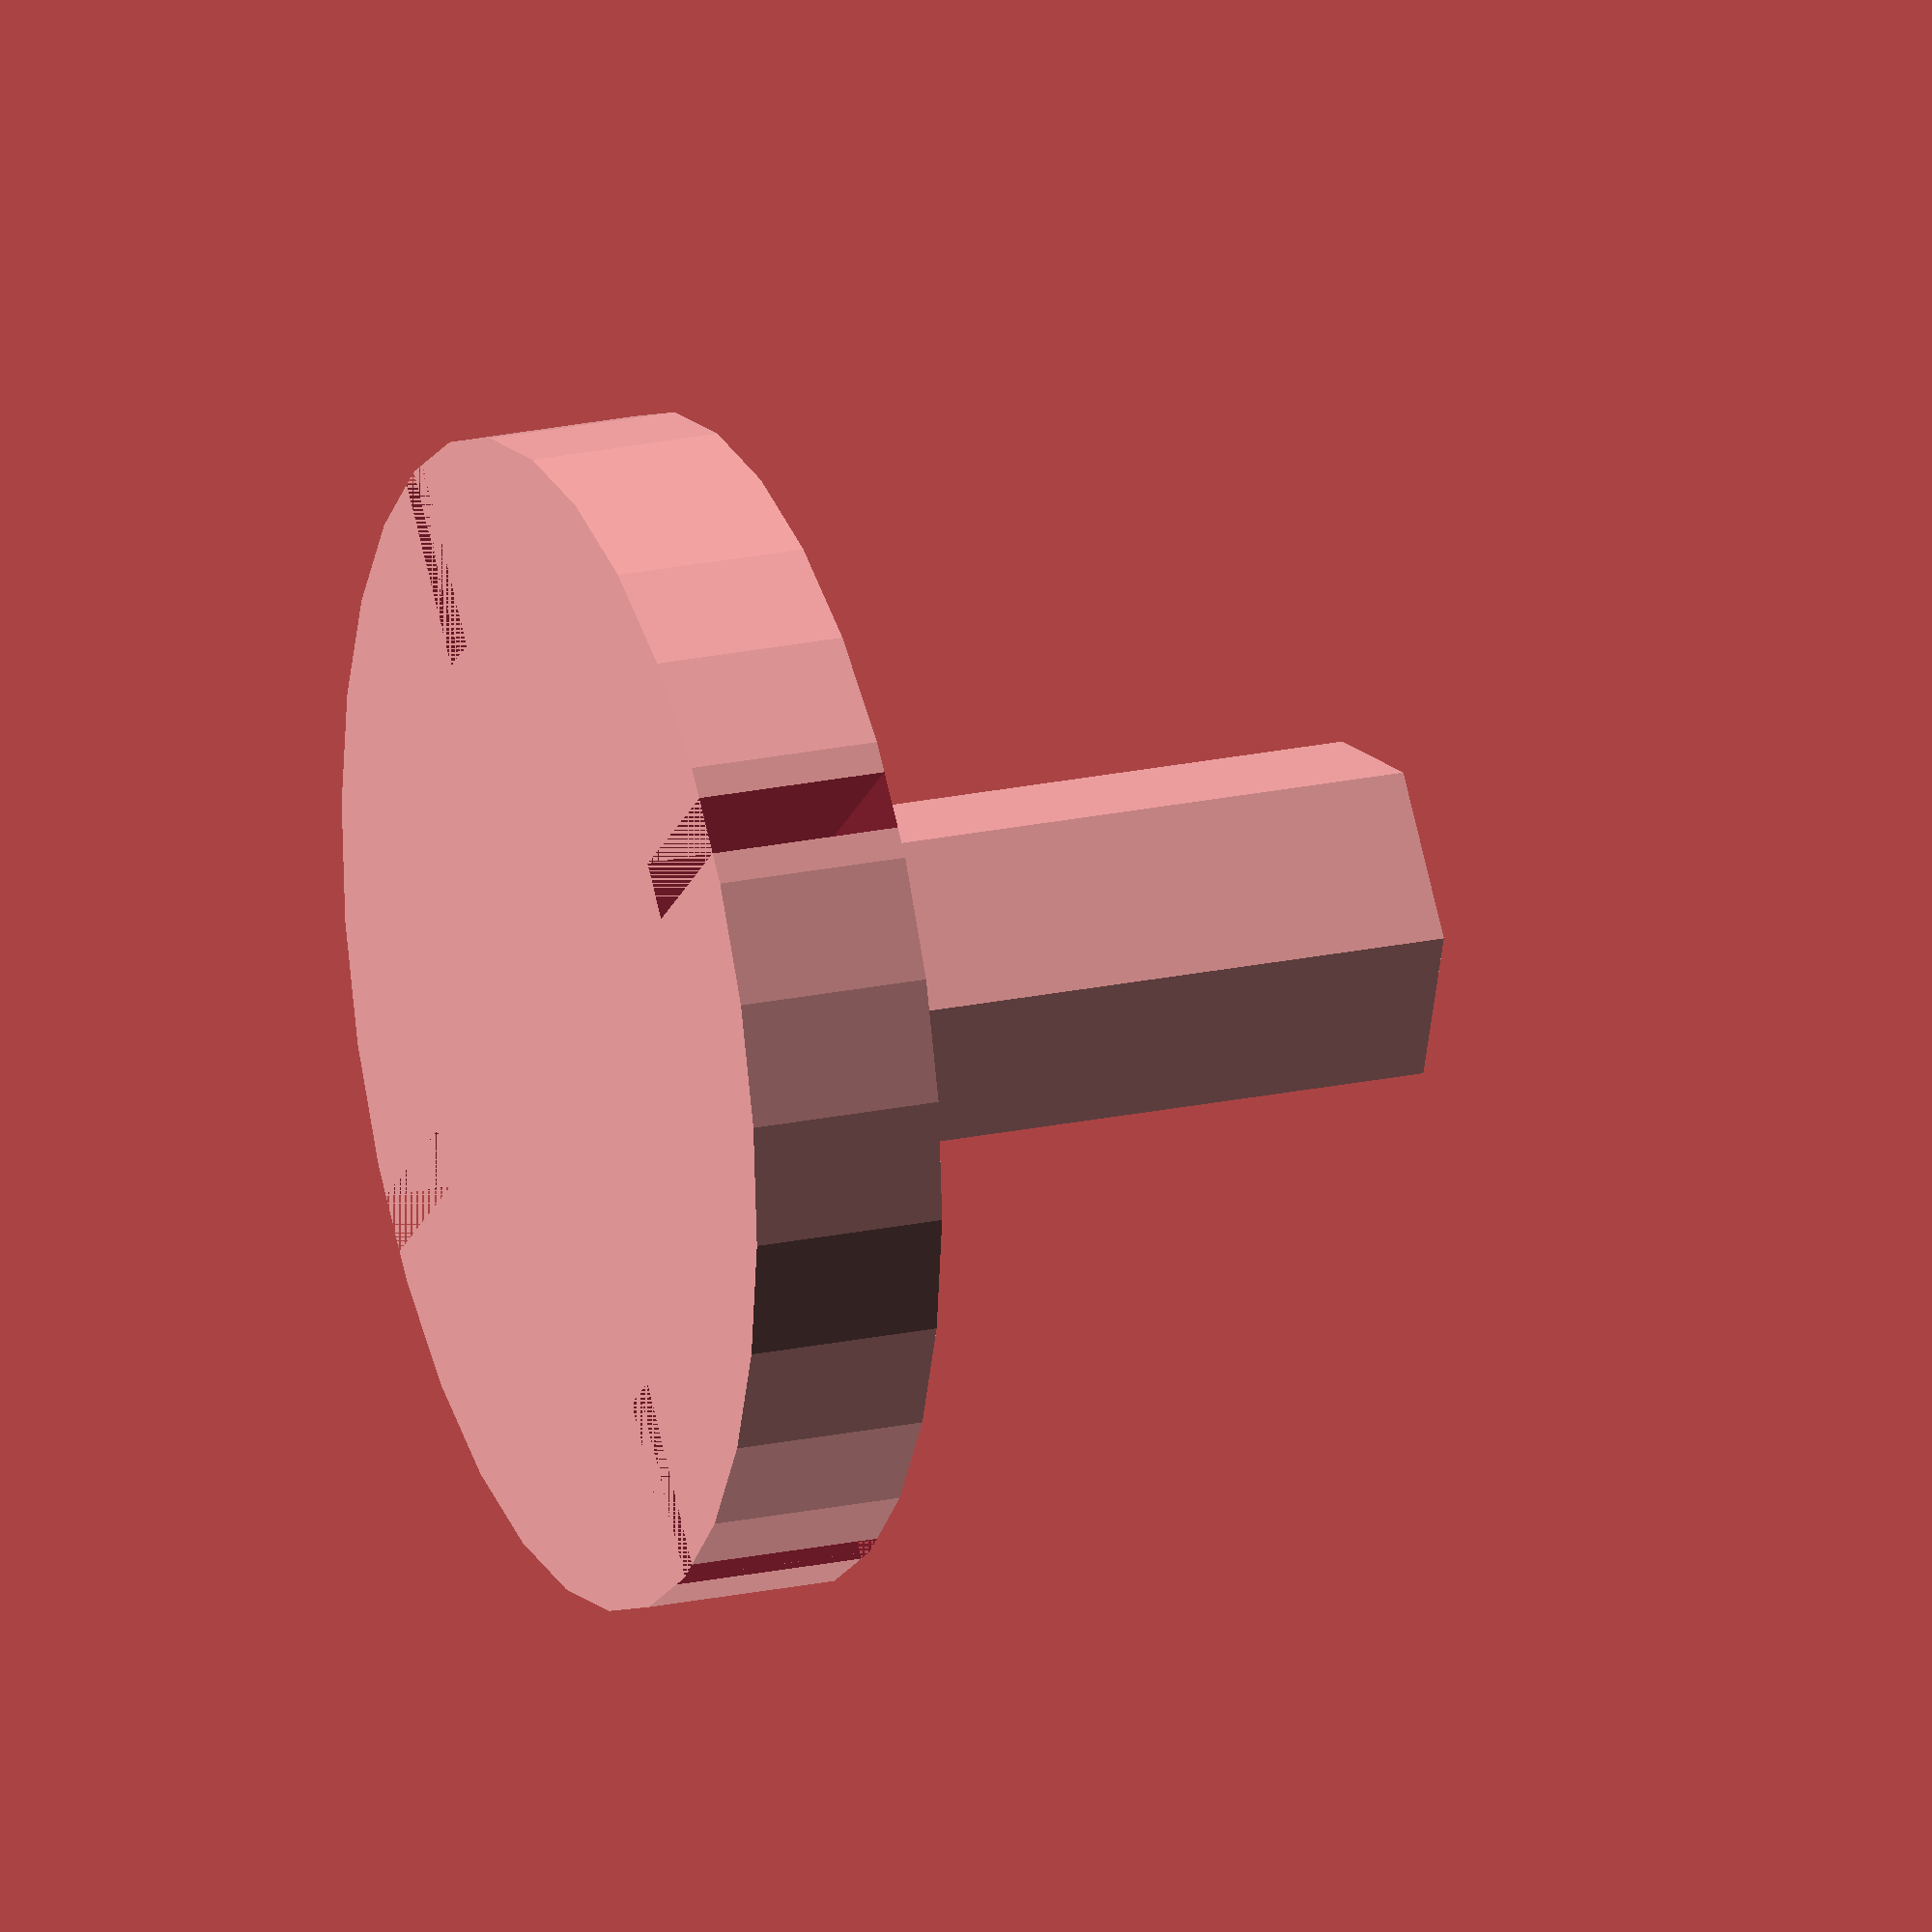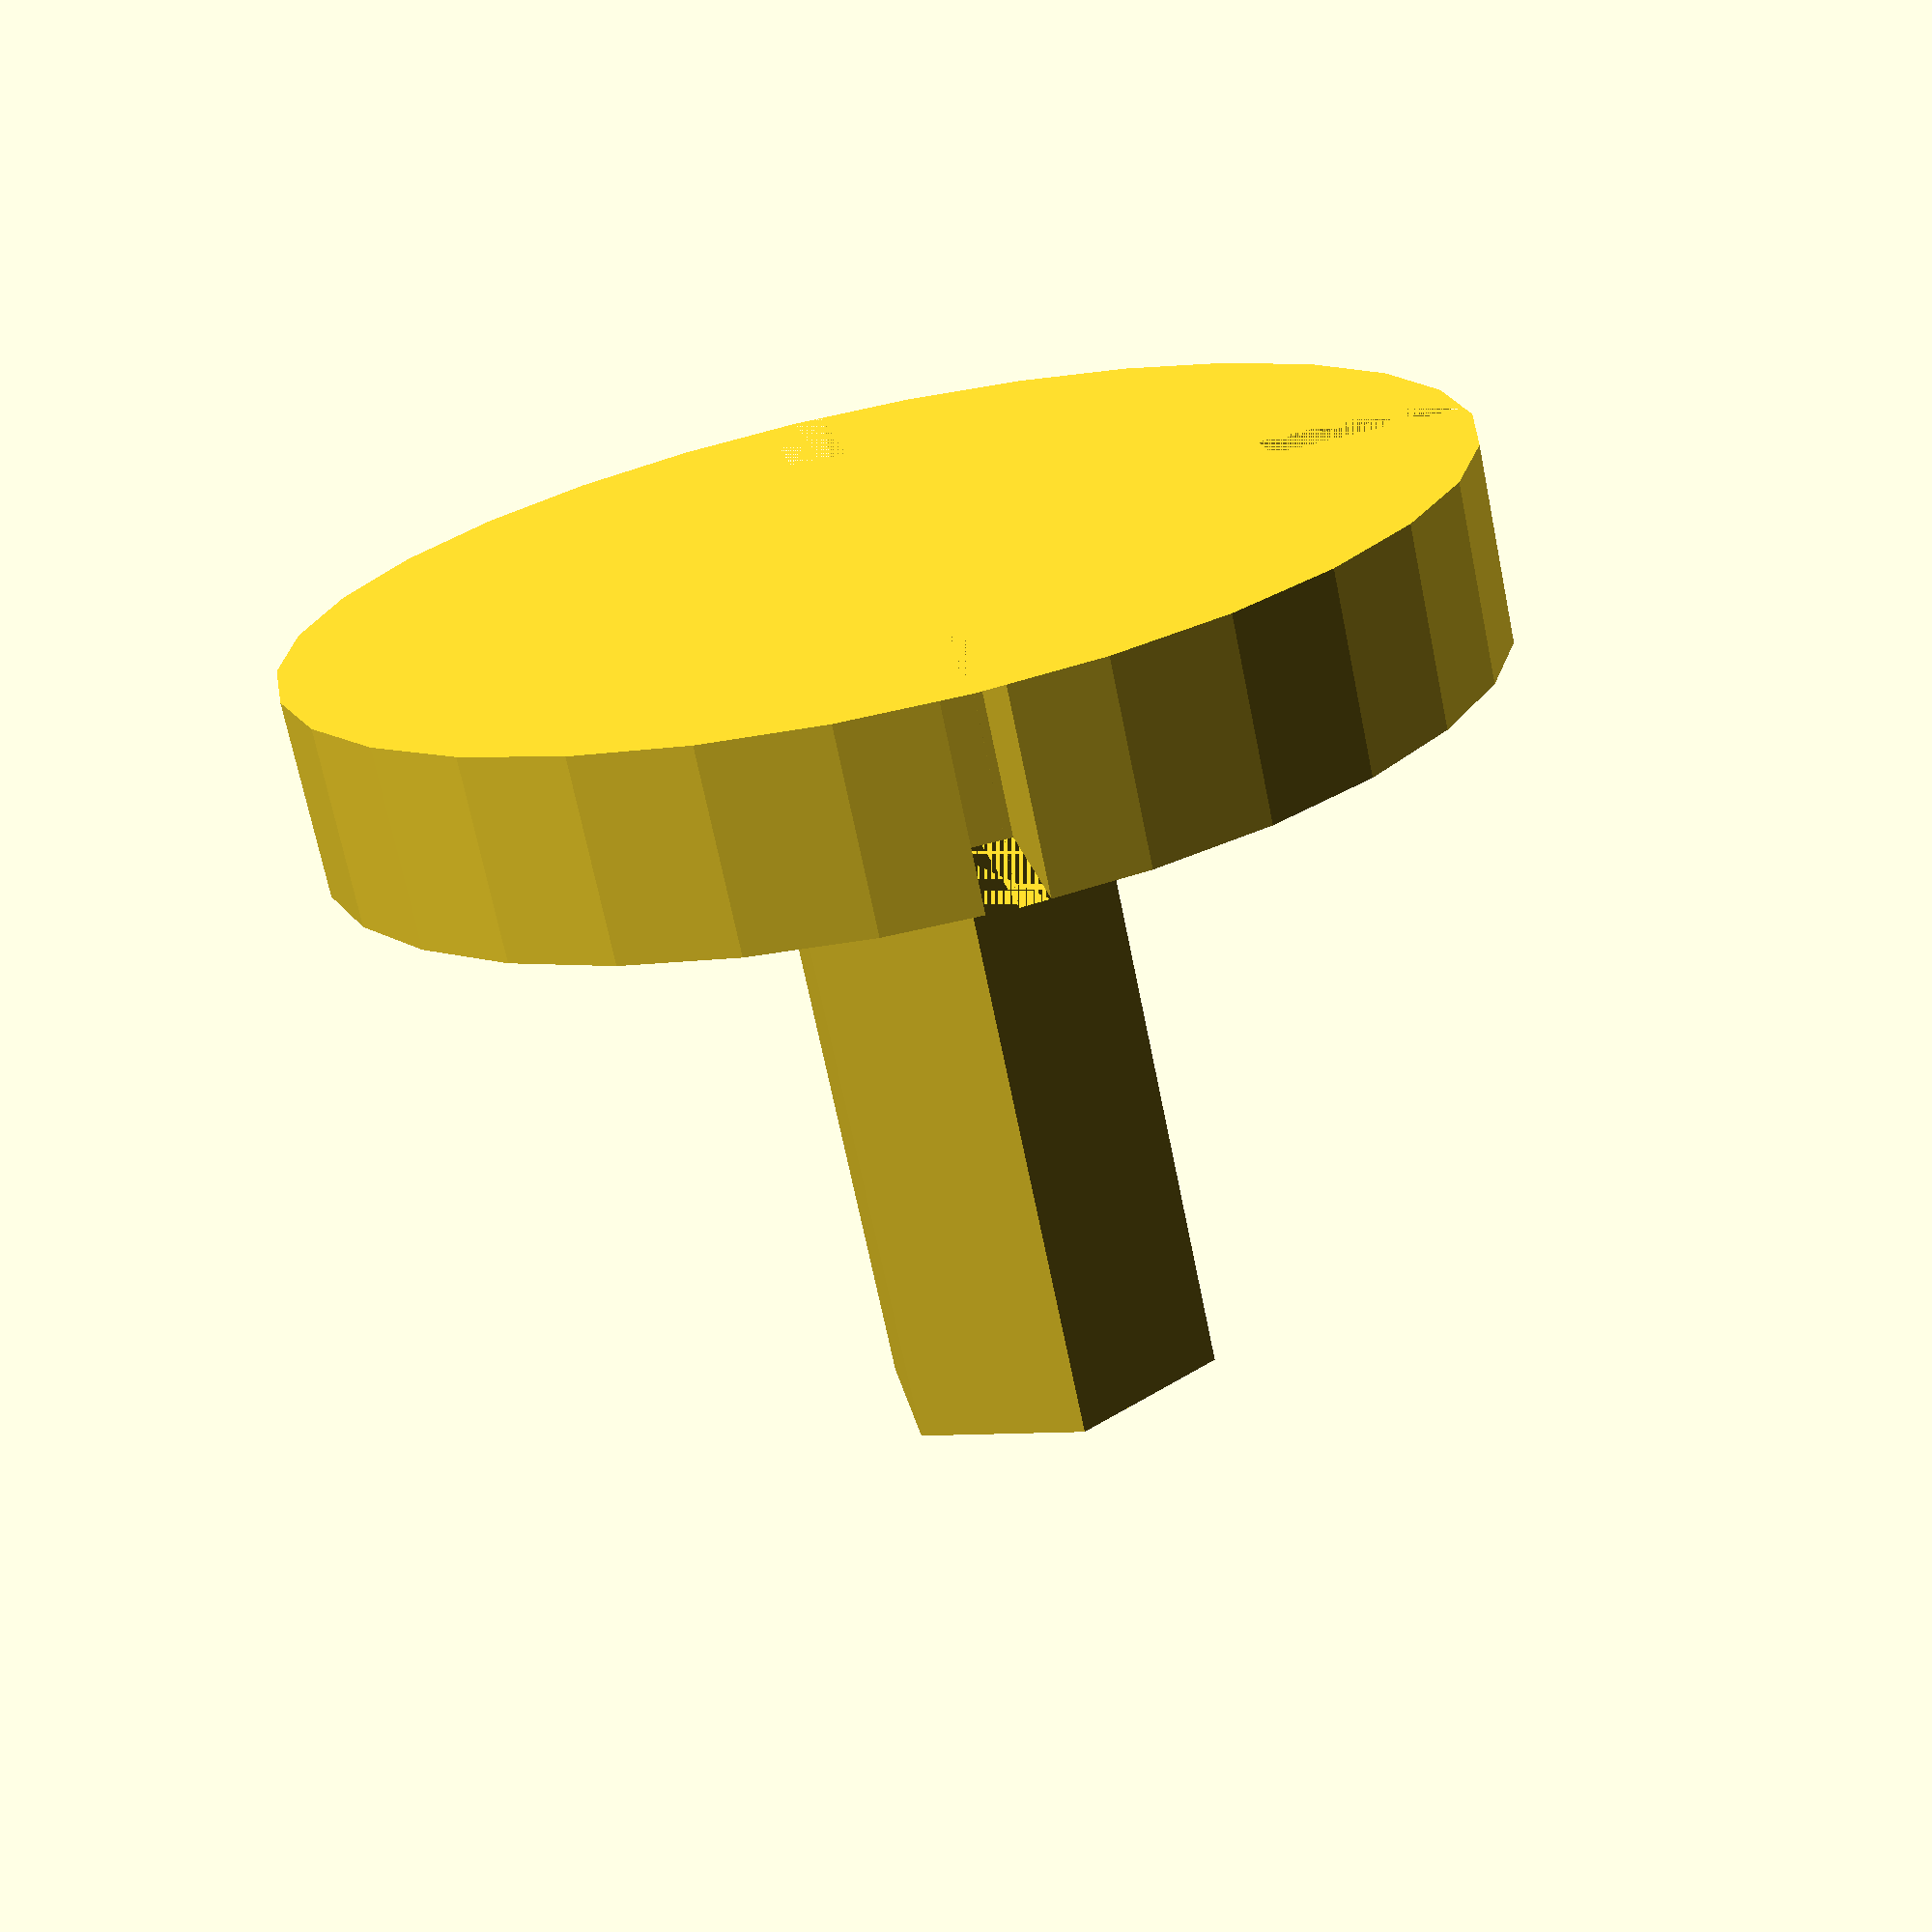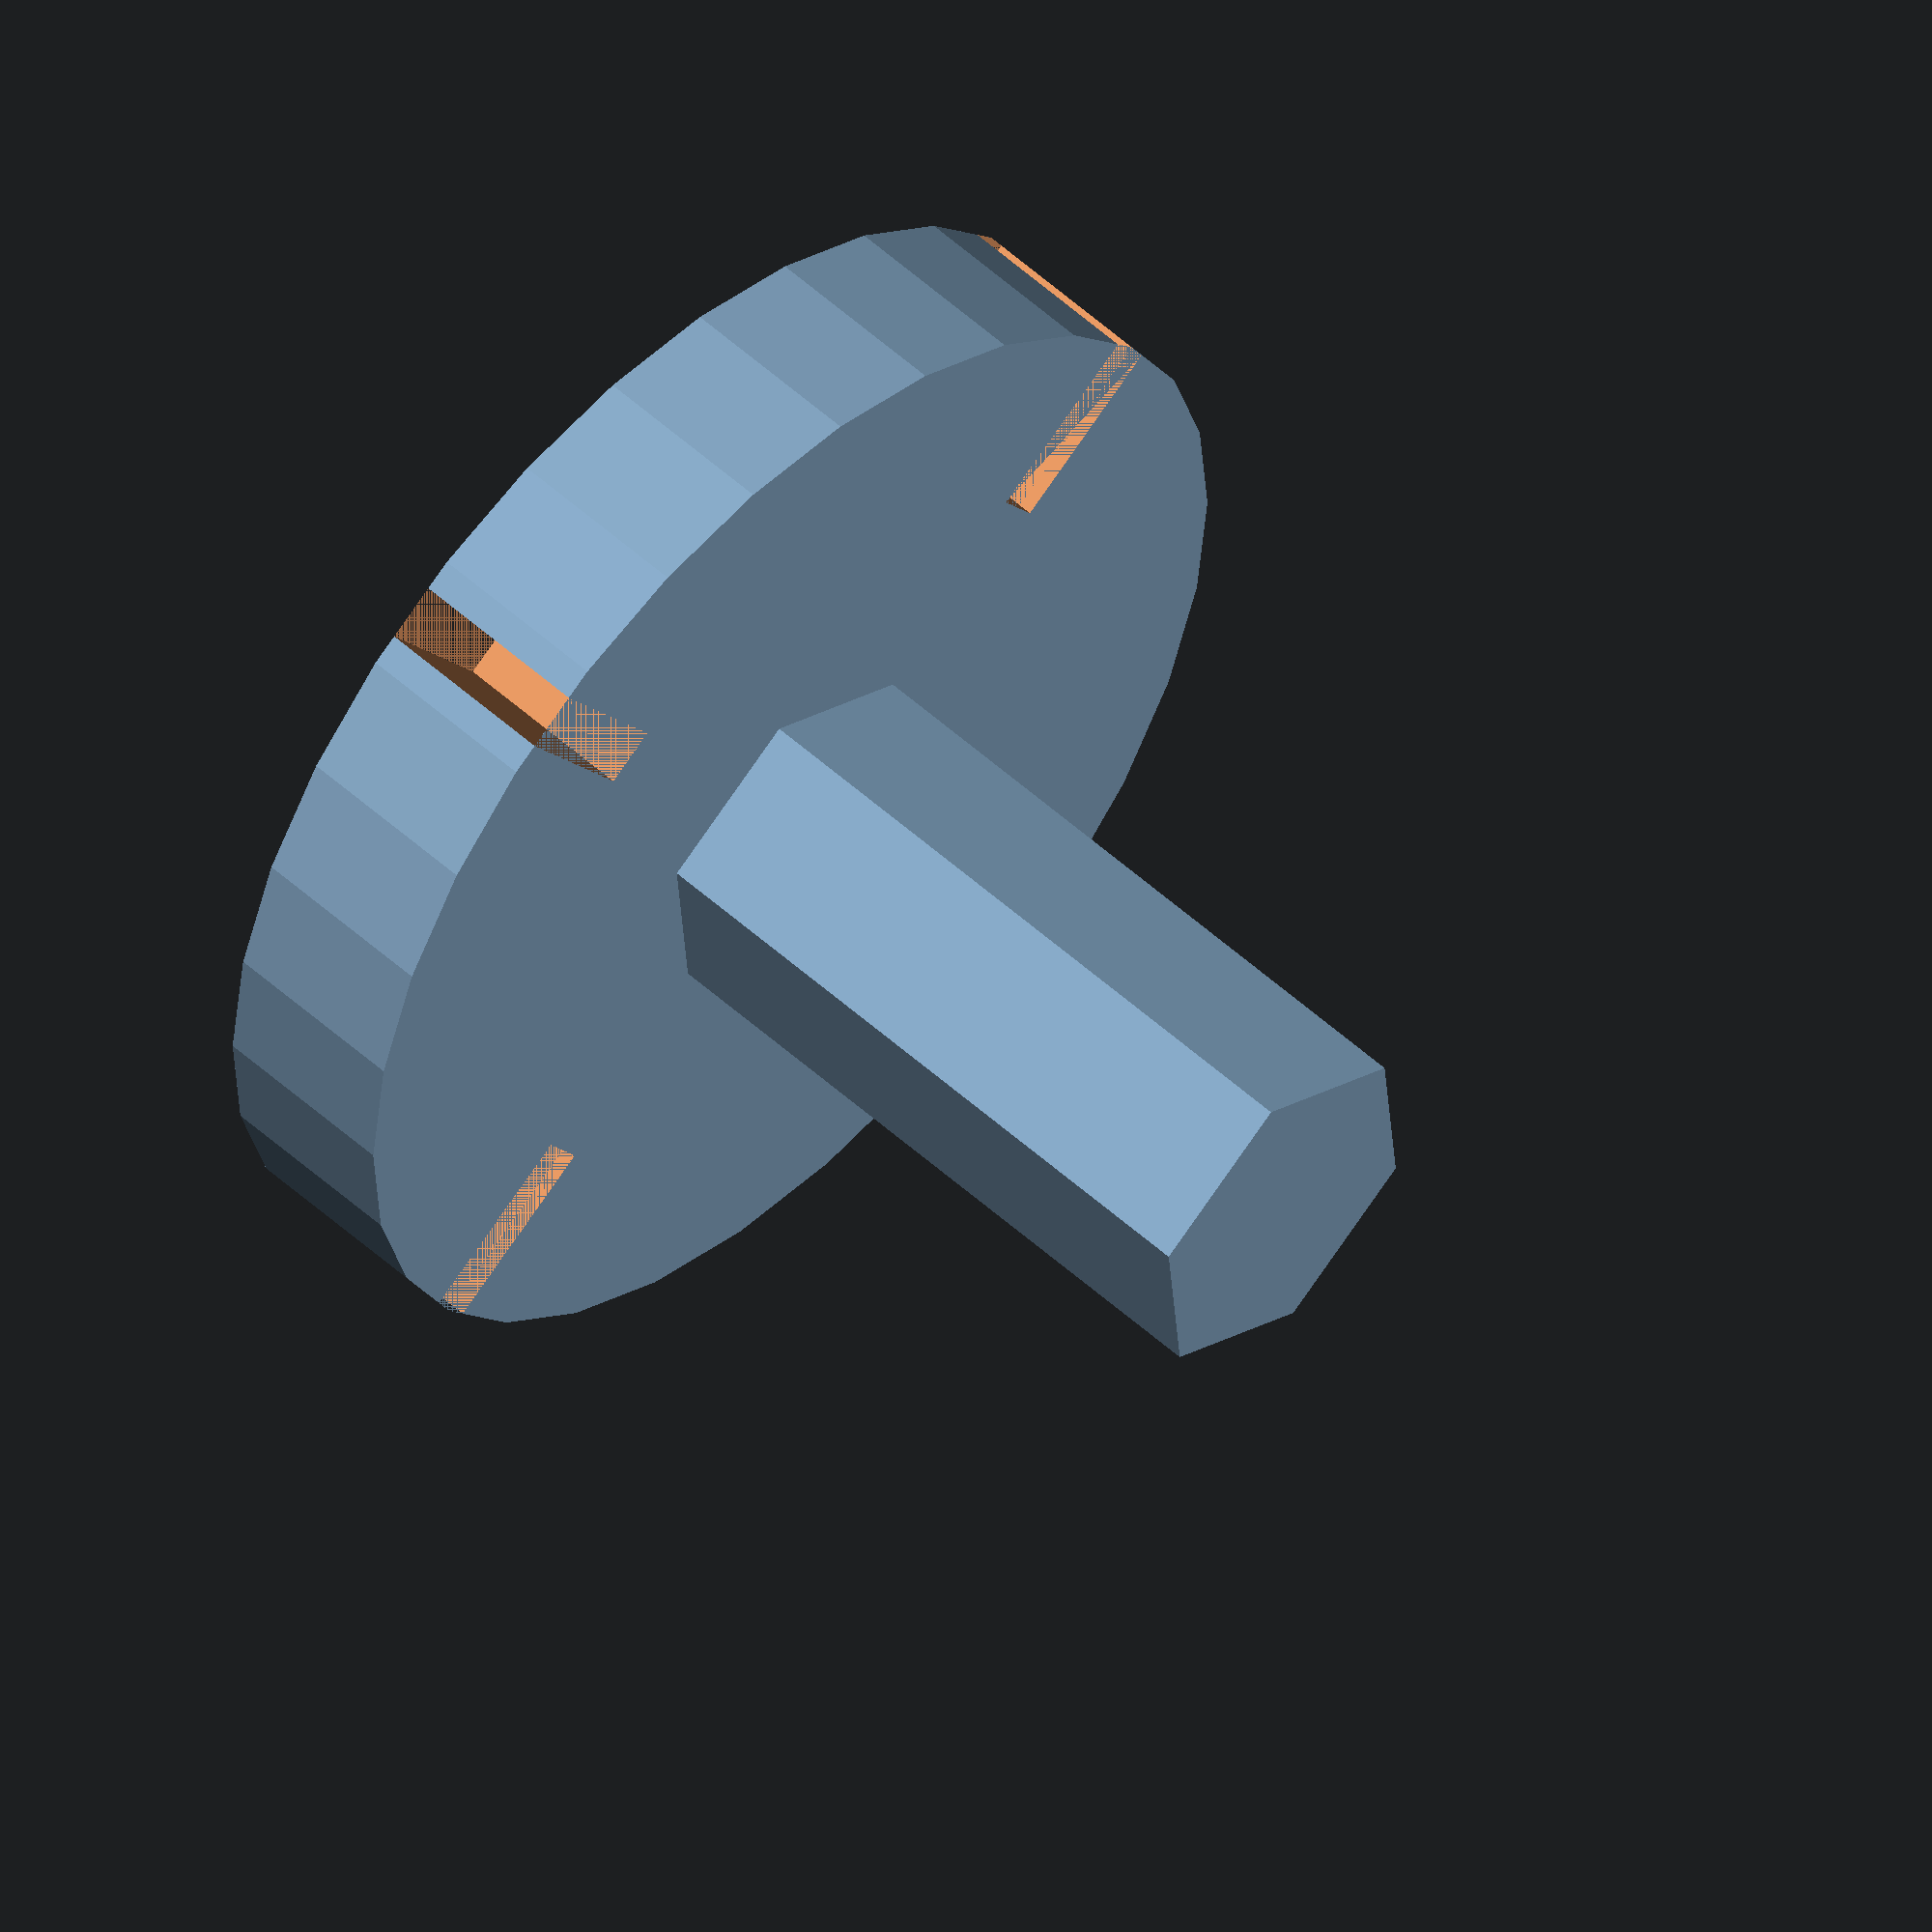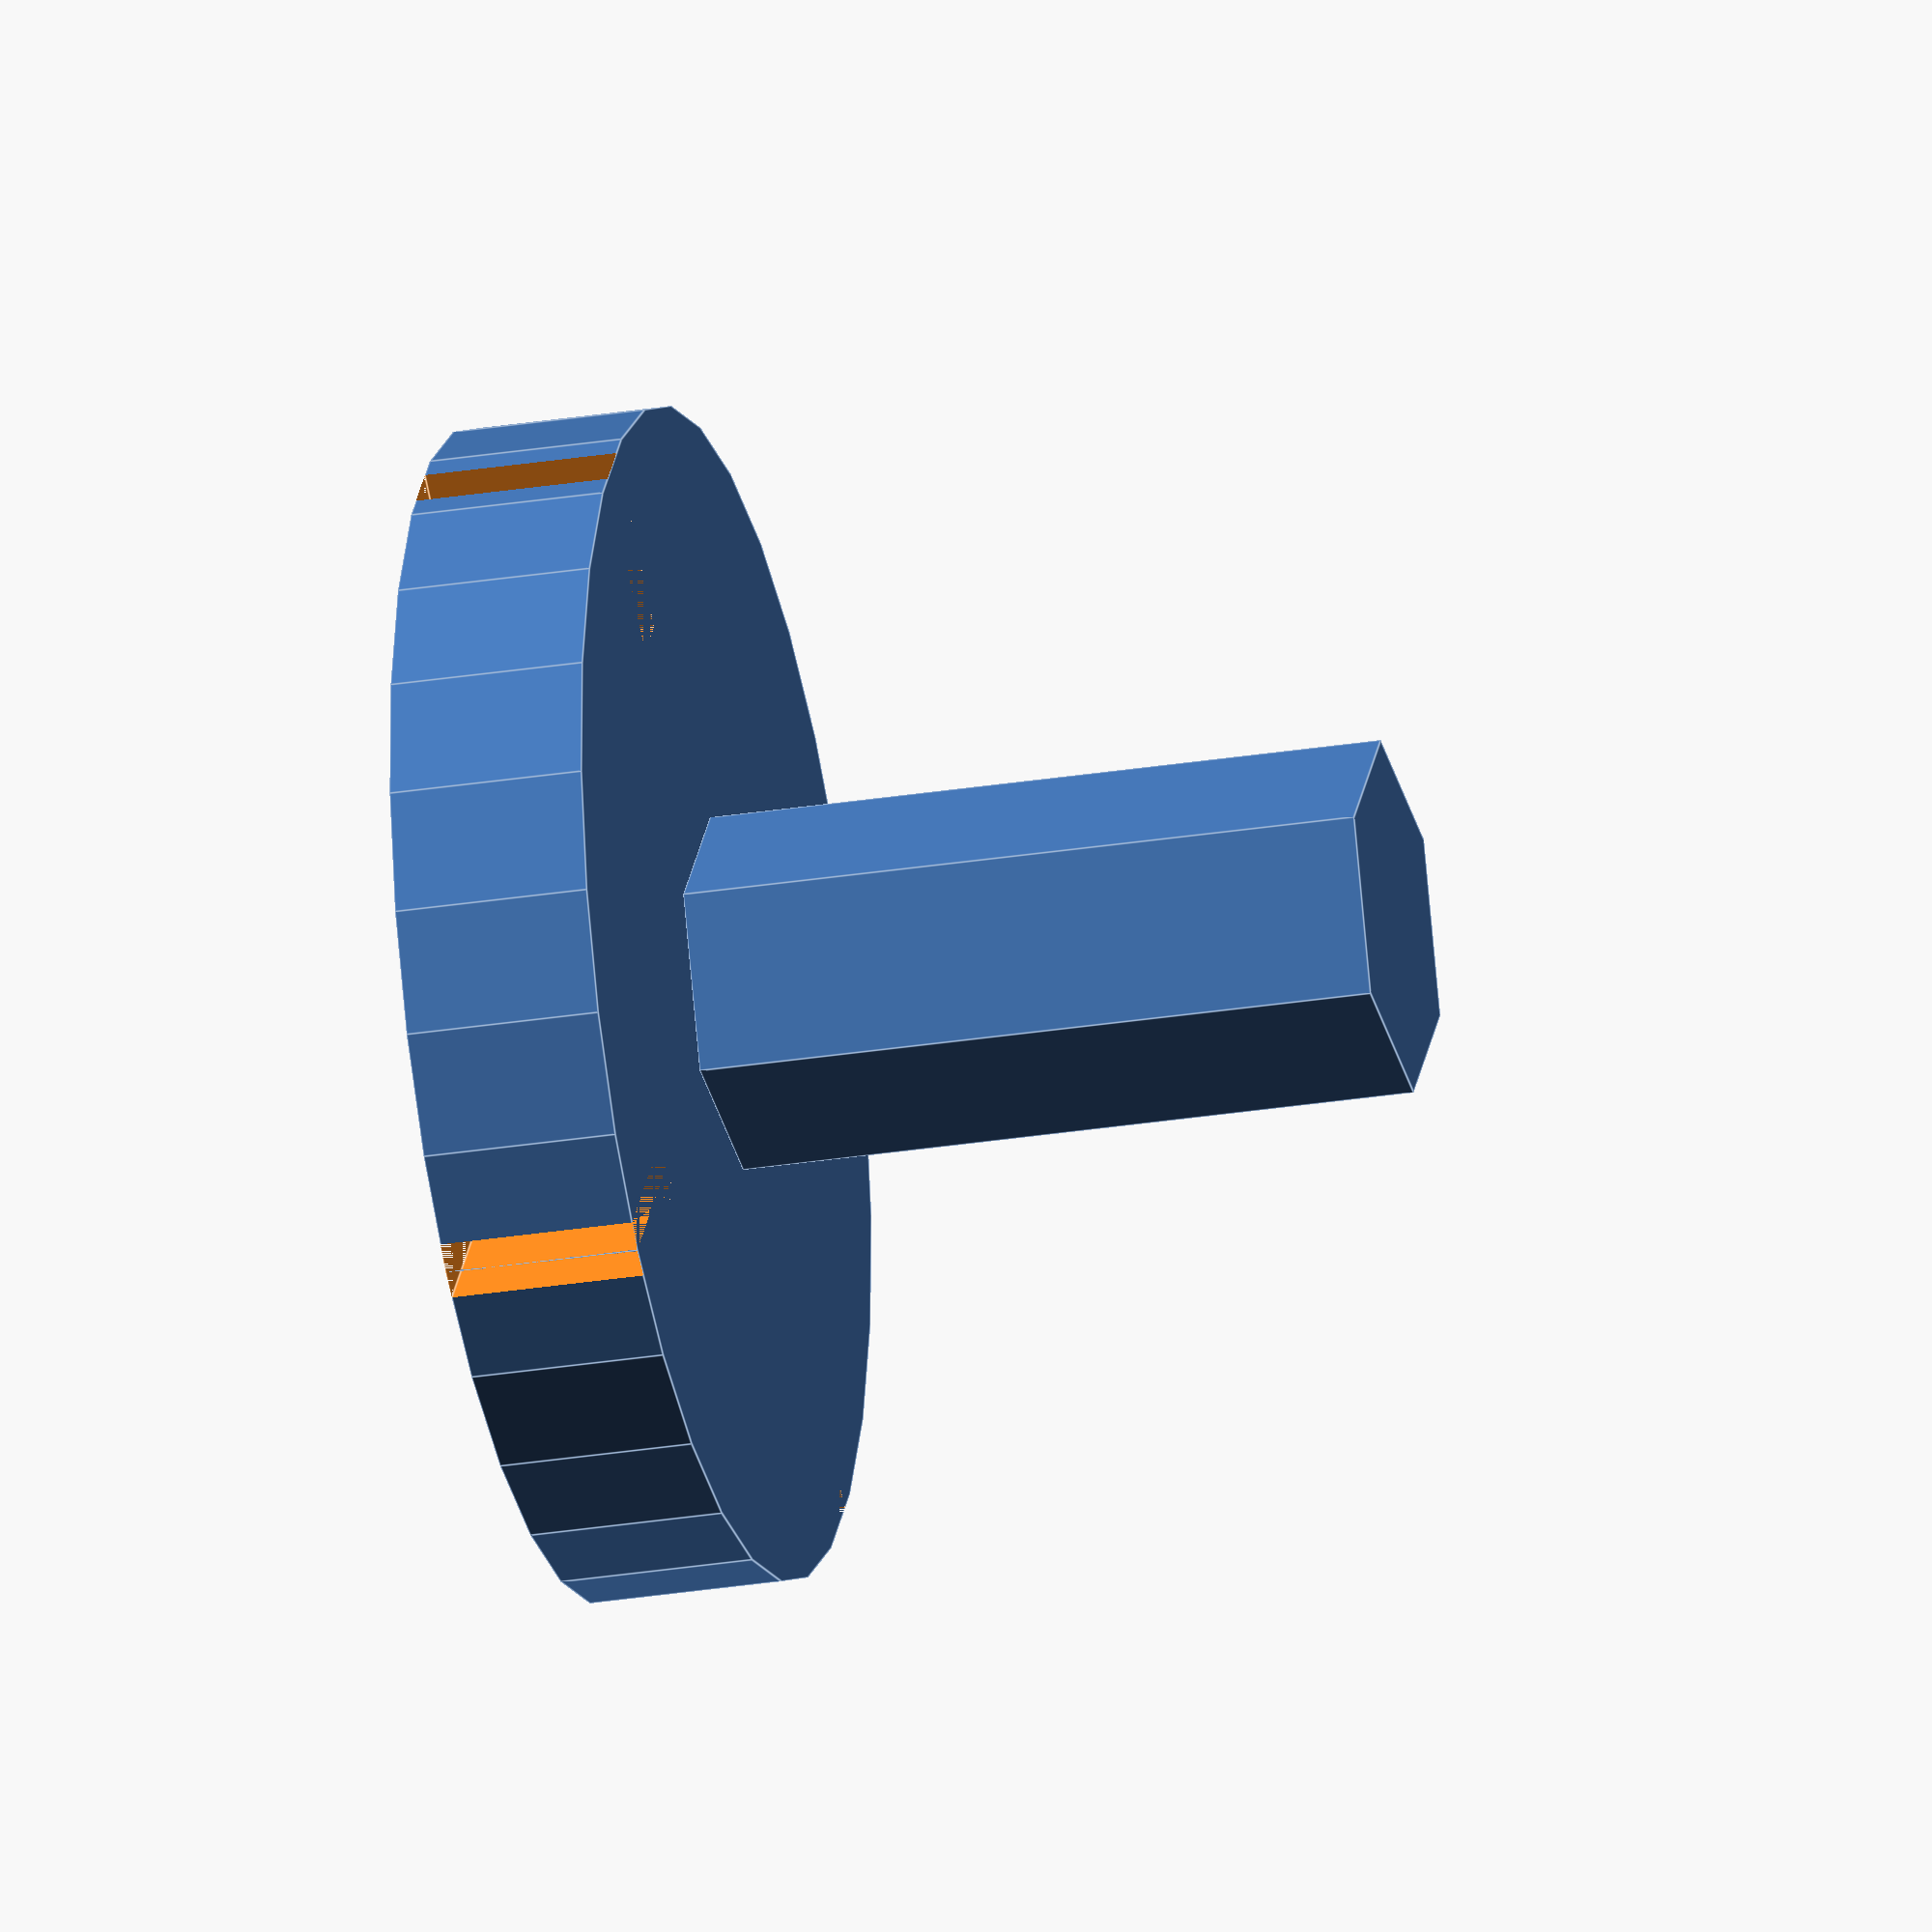
<openscad>
t_height = 14;
h_height = 4;
h_rad = 12;
cut_len = 4;
cut_wid = 1.2;
union(){
	difference(){
	cylinder(h=h_height,r=h_rad);
	rotate([0,0,0]) translate([h_rad-cut_len,-cut_wid/2,0]) cube([cut_len,cut_wid,h_height]);
	rotate([0,0,90]) translate([h_rad-cut_len,-cut_wid/2,0]) cube([cut_len,cut_wid,h_height]);
	rotate([0,0,180]) translate([h_rad-cut_len,-cut_wid/2,0]) cube([cut_len,cut_wid,h_height]);
	rotate([0,0,270]) translate([h_rad-cut_len,-cut_wid/2,0]) cube([cut_len,cut_wid,h_height]);
	}
	translate([0,0,h_height+t_height/2]) cylinder(h=t_height,r=3.6,$fn=6,center=true);
}
</openscad>
<views>
elev=337.9 azim=130.7 roll=249.5 proj=o view=solid
elev=70.4 azim=99.5 roll=191.6 proj=p view=wireframe
elev=308.0 azim=144.9 roll=314.7 proj=o view=solid
elev=207.1 azim=127.8 roll=255.8 proj=o view=edges
</views>
